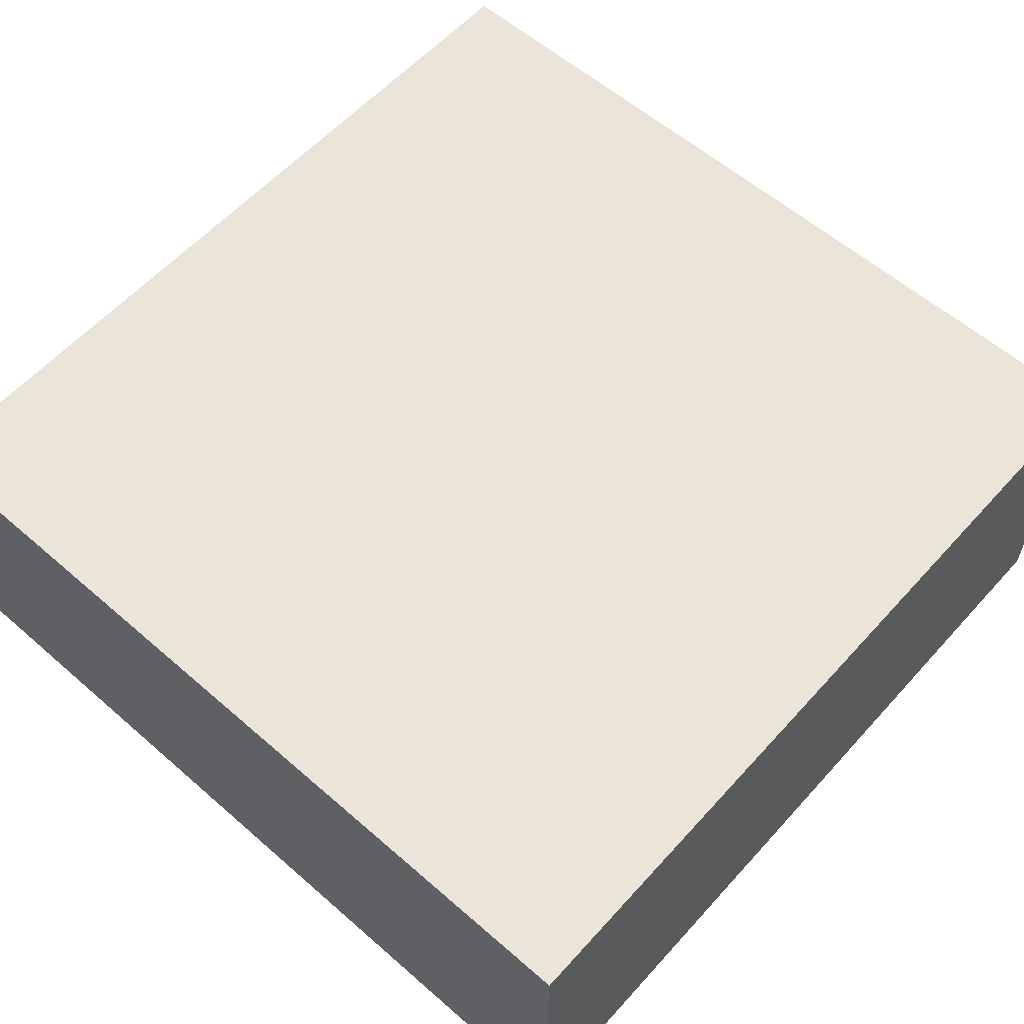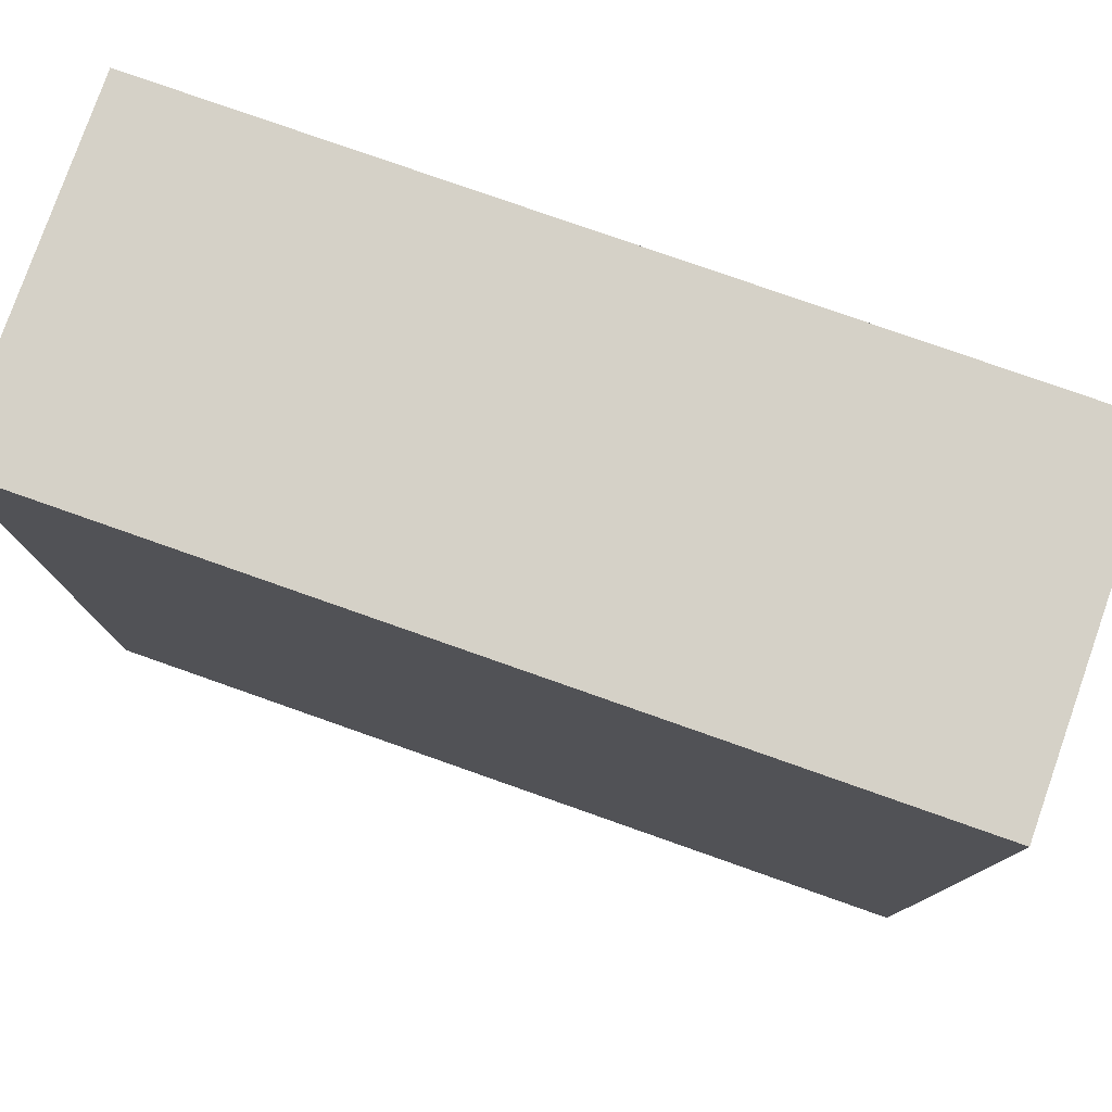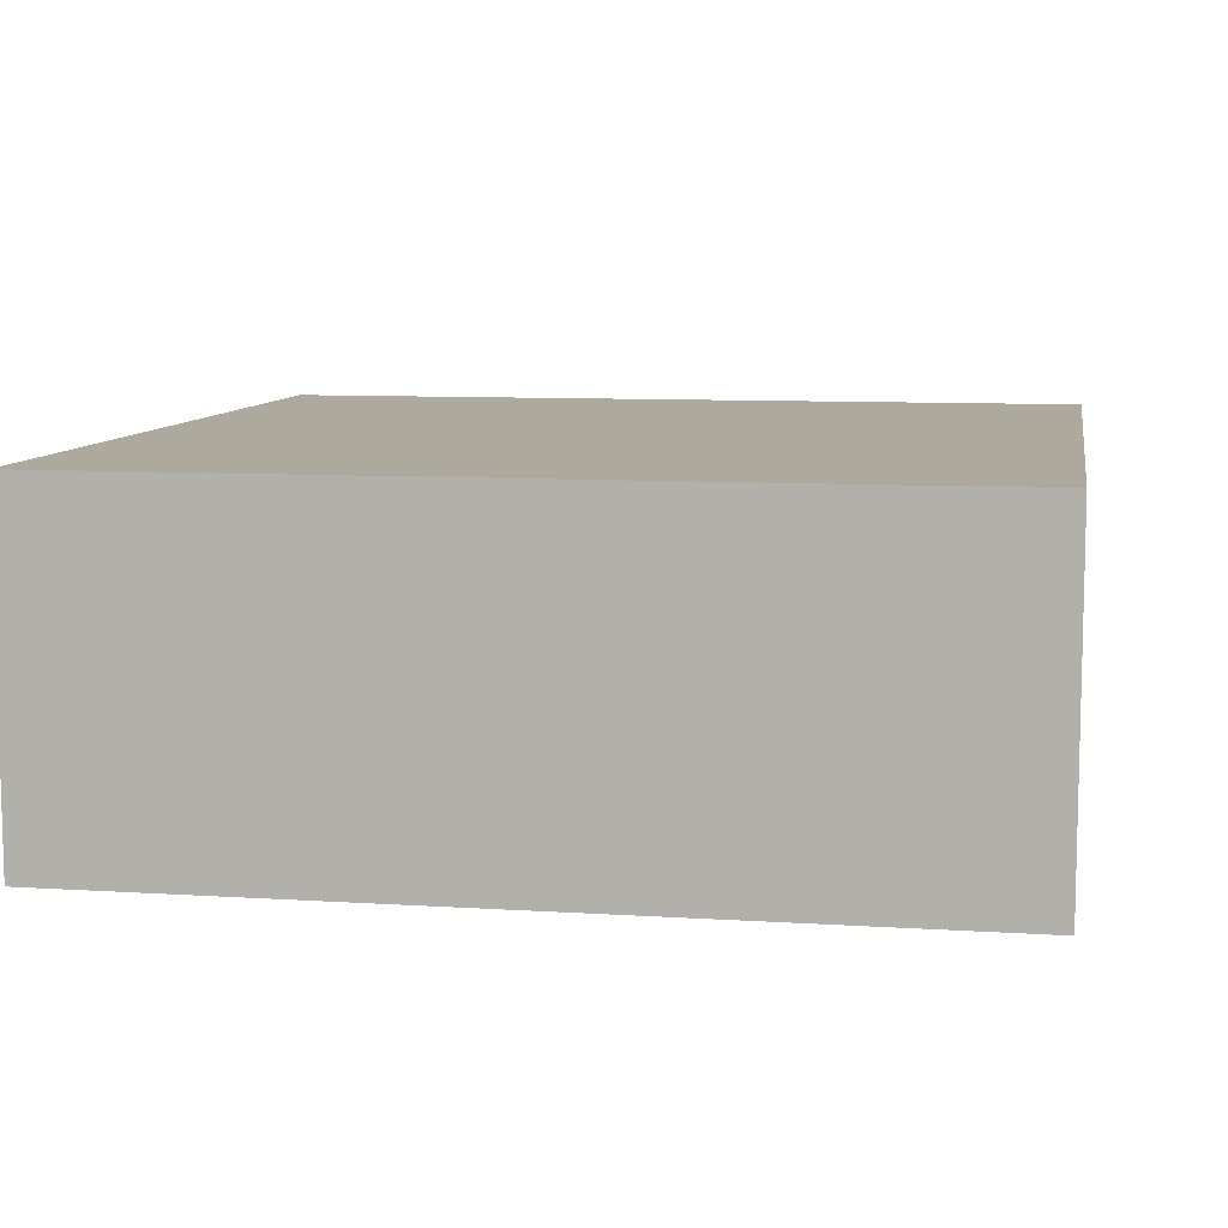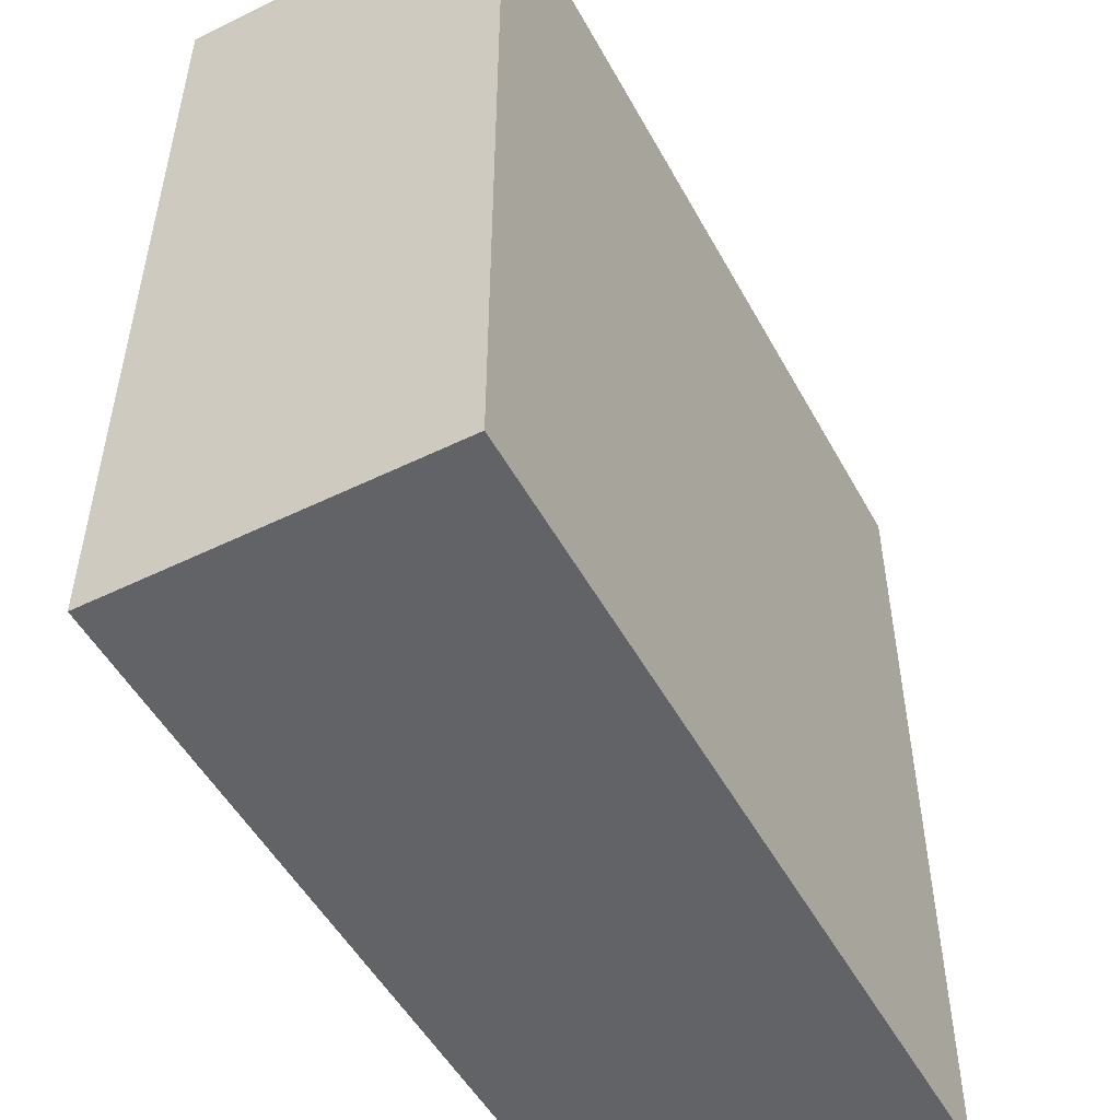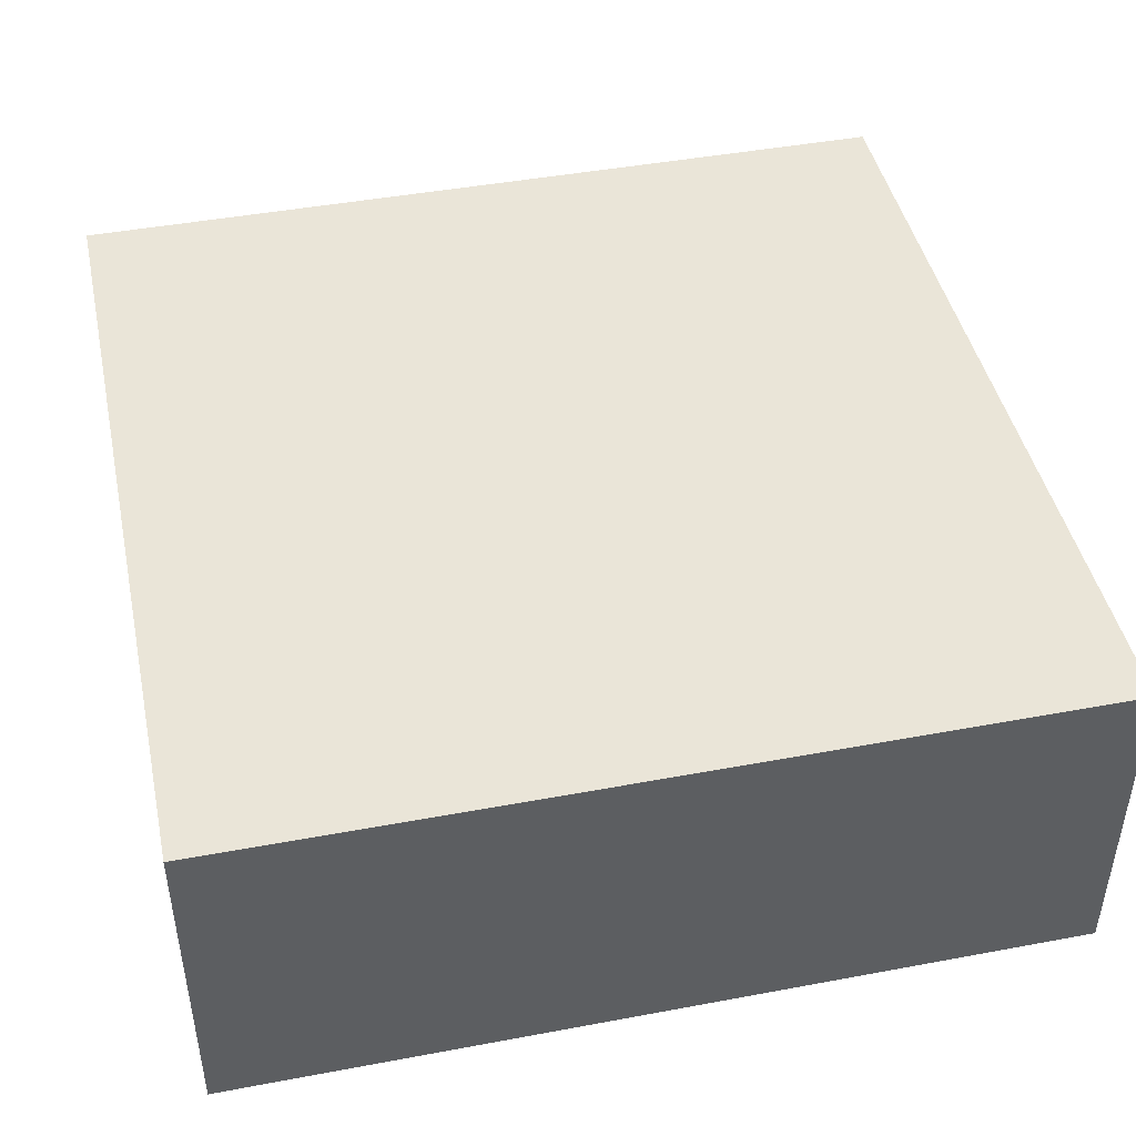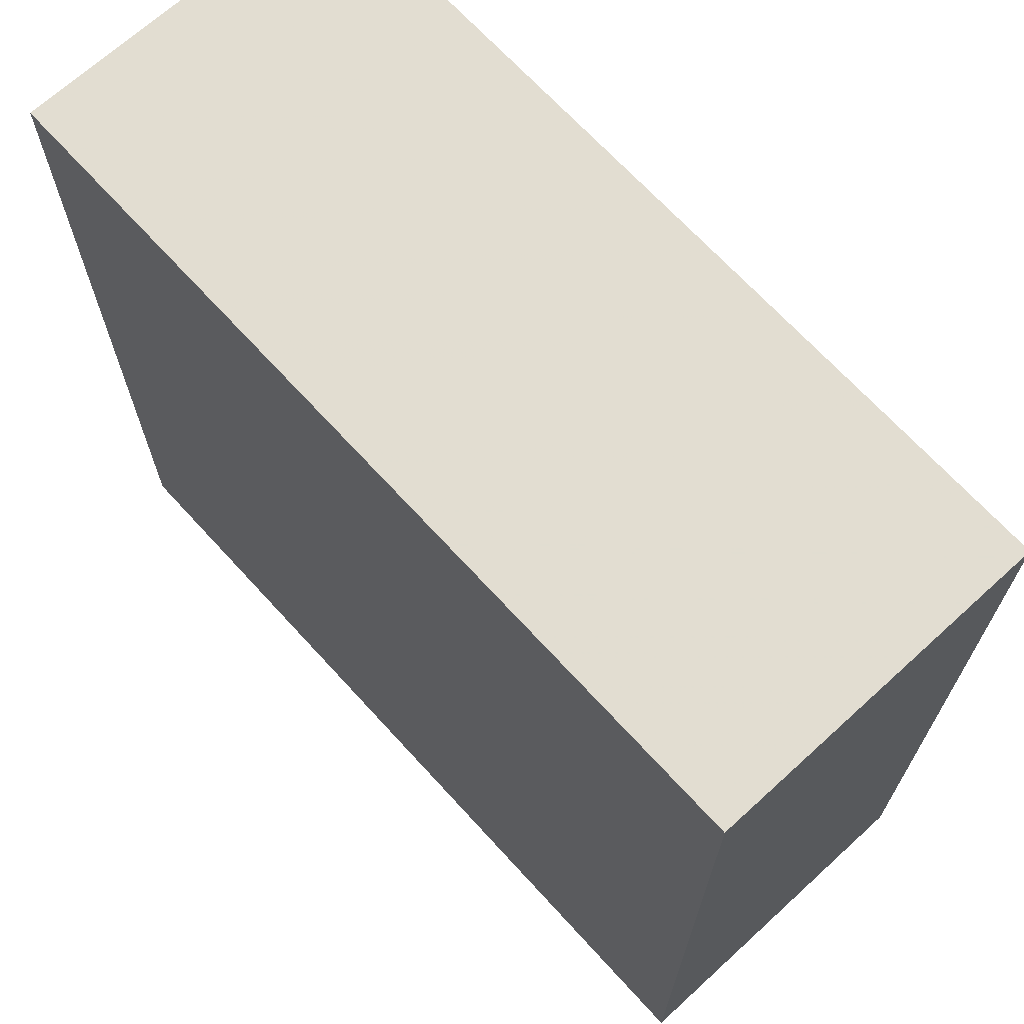
<metadata>
{"format":"obj","ext":"obj","renderer":"f3d","projection":"perspective","resolution":1024,"background":"white","views":[{"elev":59.1,"azim":-48.2,"up":"+Z"},{"elev":78.8,"azim":-160.6,"up":"+Y"},{"elev":8.8,"azim":-80.2,"up":"+Z"},{"elev":-51.1,"azim":-62.0,"up":"+Y"},{"elev":44.9,"azim":-12.2,"up":"+Z"},{"elev":68.6,"azim":-132.4,"up":"+Y"}]}
</metadata>
<code>
o 25348
v 2217 1870 14.75
v 2217 1870 14.75
v 2217 1870 14.75
v 2217 1870 14.85
v 2217 1870 14.85
v 2217 1870 14.85
v 2217 1870 14.75
v 2217 1870 14.75
v 2217 1870 14.75
v 2217 1870 14.85
v 2217 1870 14.75
v 2217 1870 14.85
v 2217 1870 14.85
v 2217 1870 14.85
v 2217 1870 14.85
v 2217 1870 14.85
v 2217 1870 14.75
v 2217 1870 14.85
v 2217 1870 14.75
v 2217 1870 14.85
v 2217 1870 14.85
v 2217 1870 14.75
v 2217 1870 14.85
v 2217 1870 14.85
v 2217 1870 14.75
v 2217 1870 14.75
v 2217 1870 14.85
v 2217 1870 14.75
v 2217 1870 14.75
f 1 2 3
f 1 4 5
f 6 2 7
f 8 9 7
f 10 7 11
f 12 13 14
f 14 15 16
f 17 15 18
f 19 20 21
f 22 23 20
f 24 25 26
f 27 28 29

</code>
